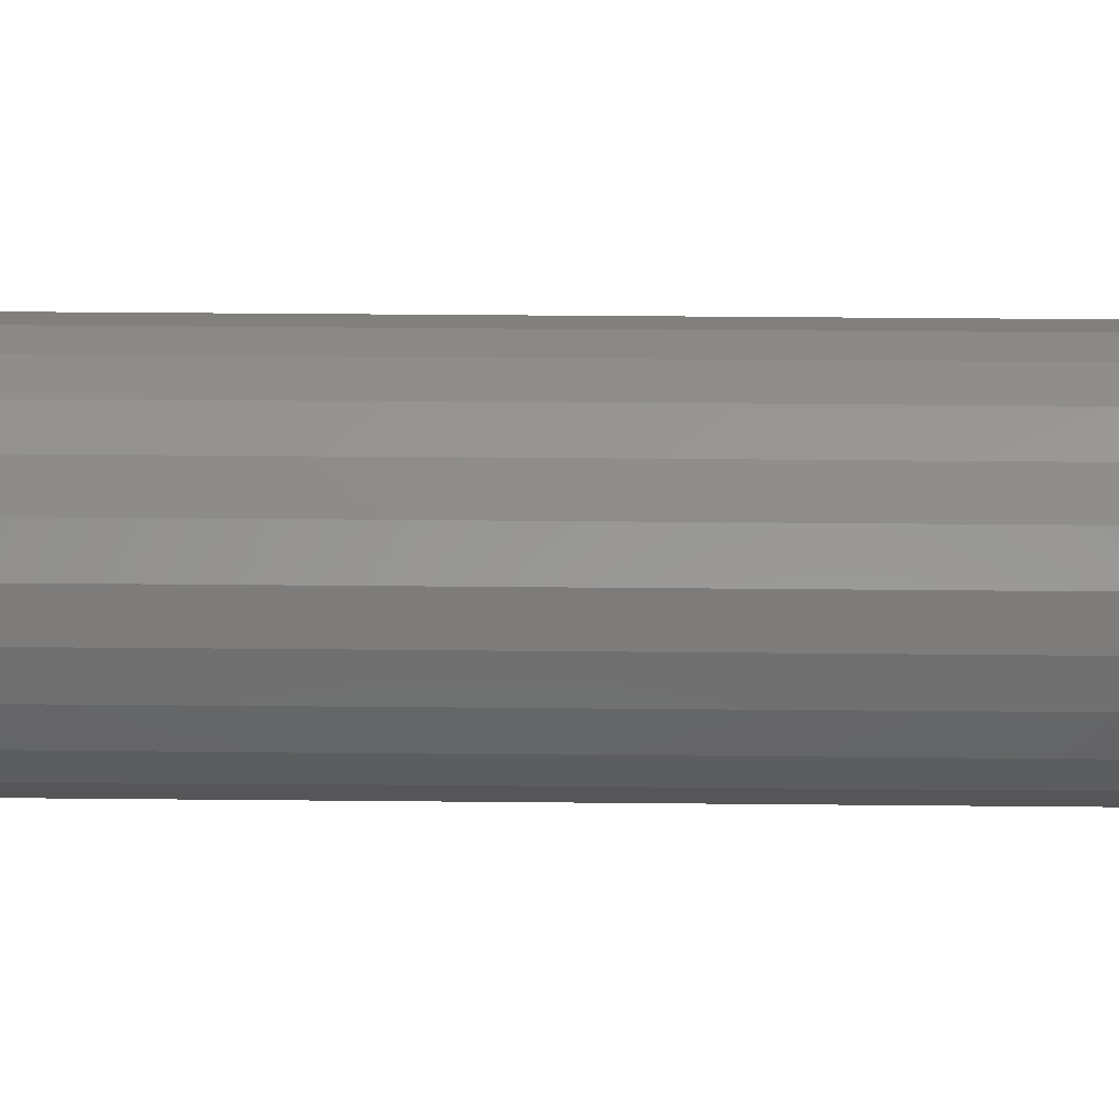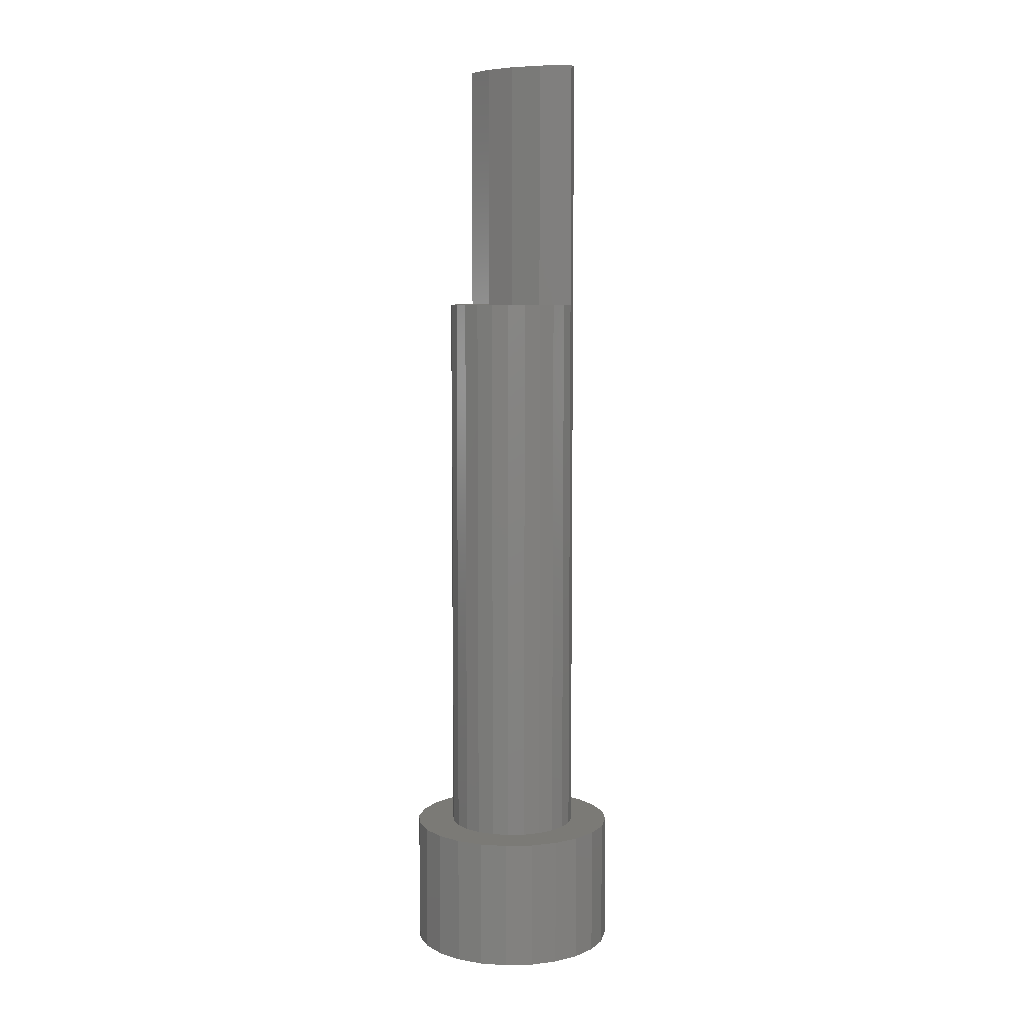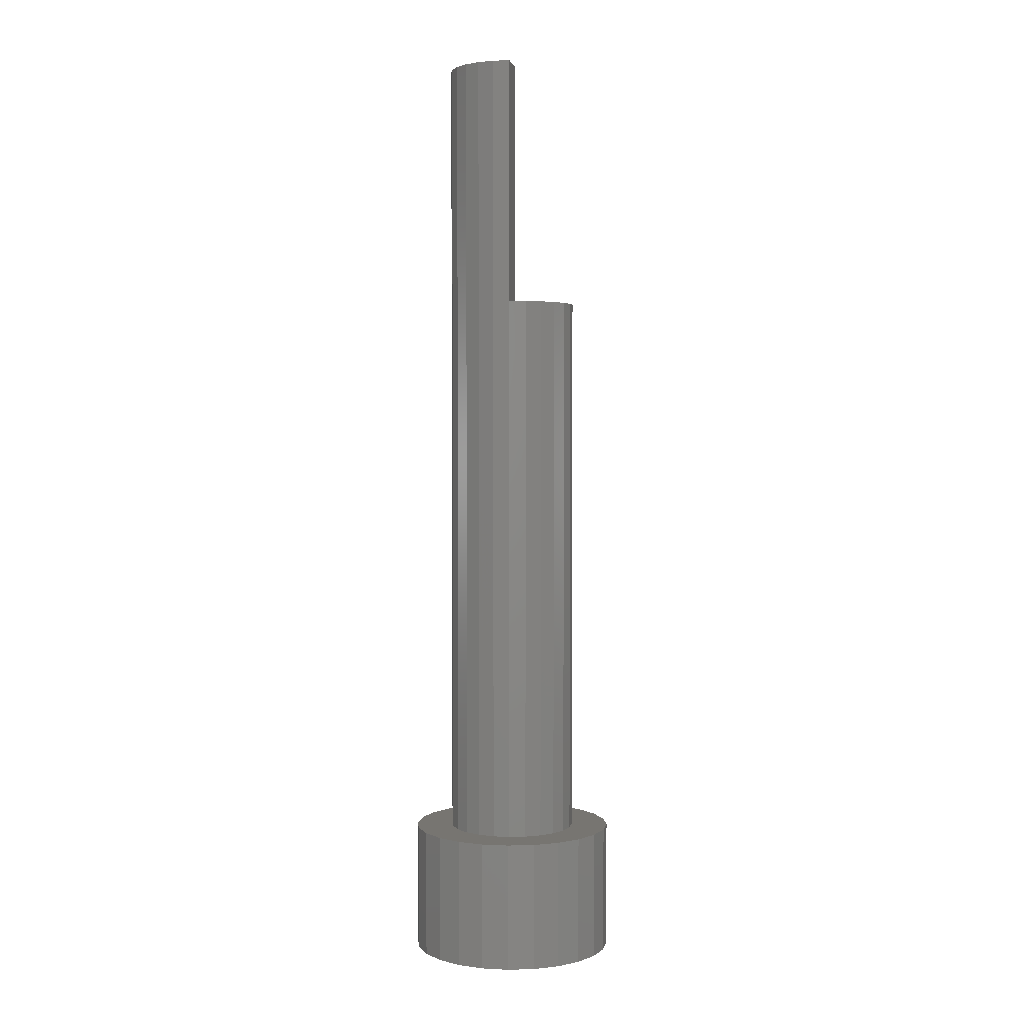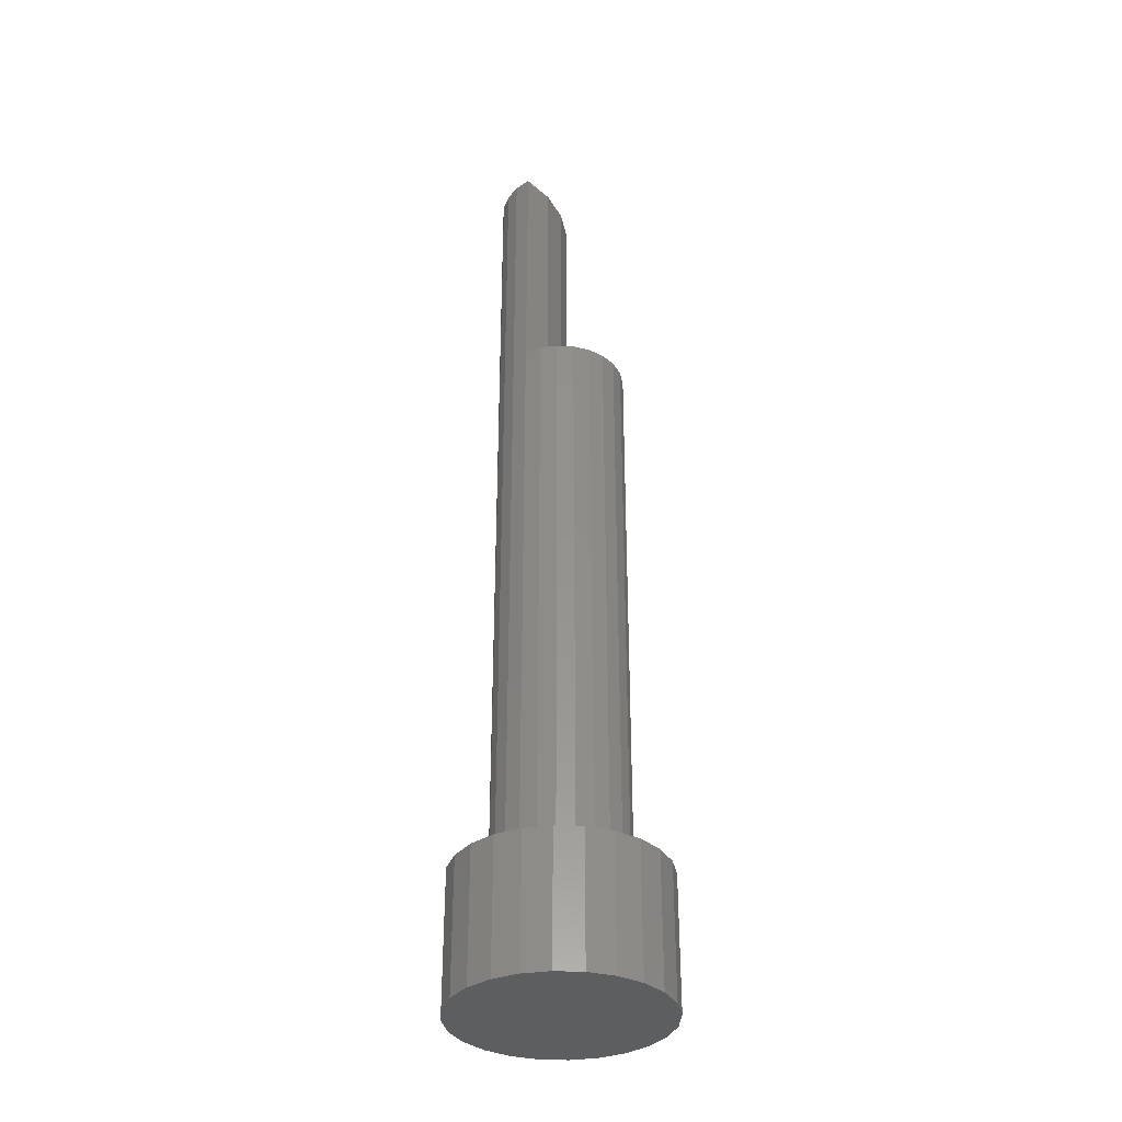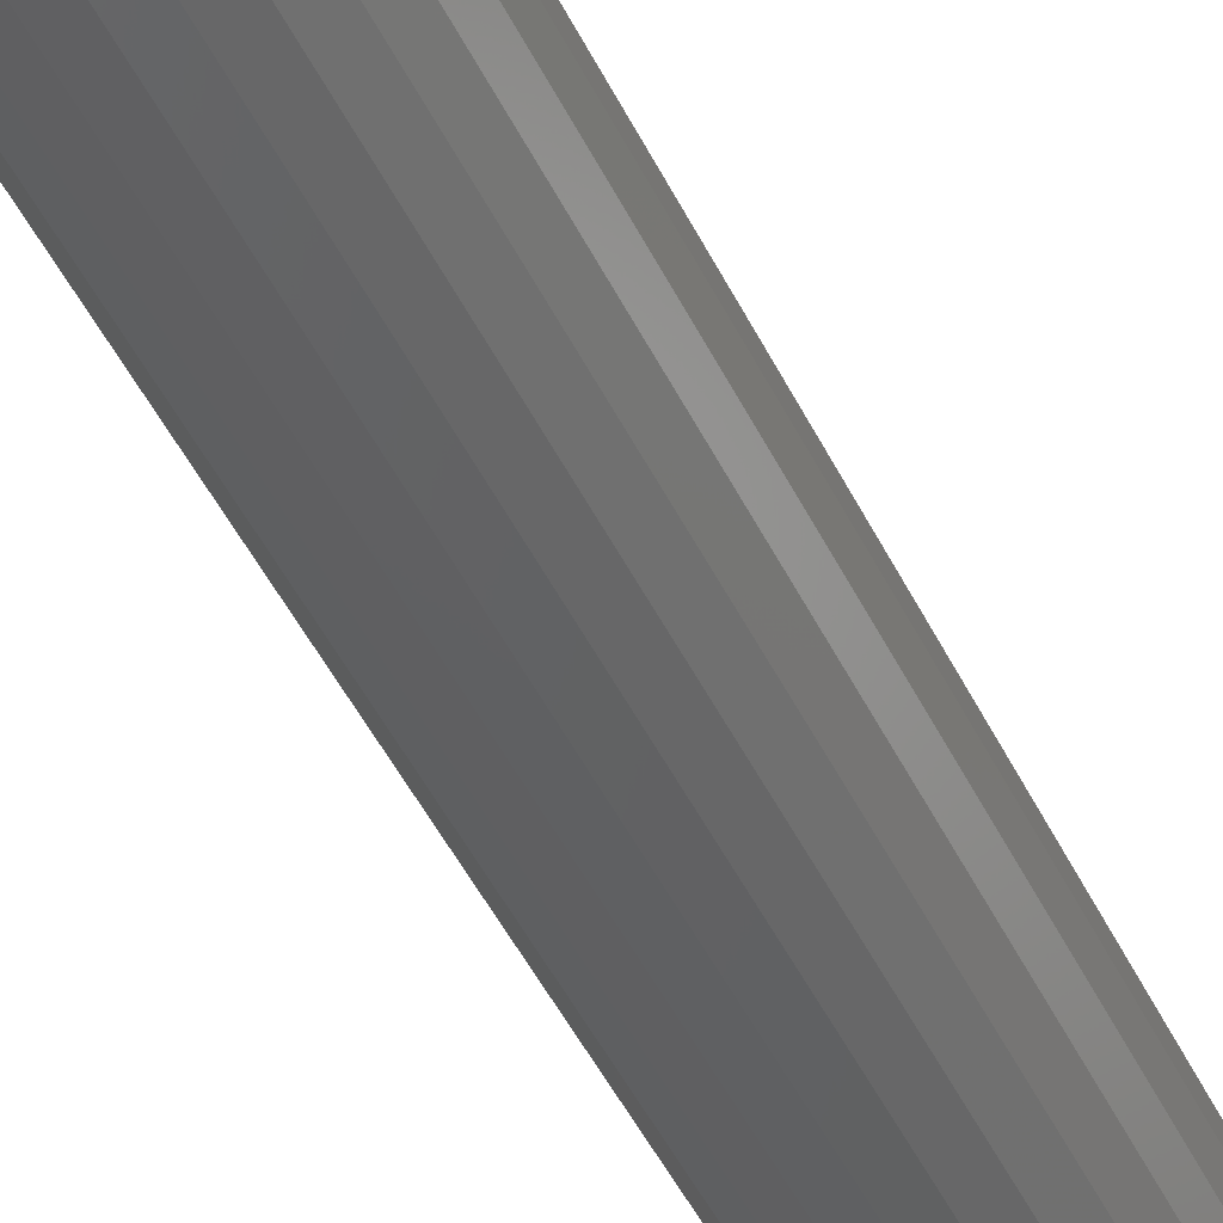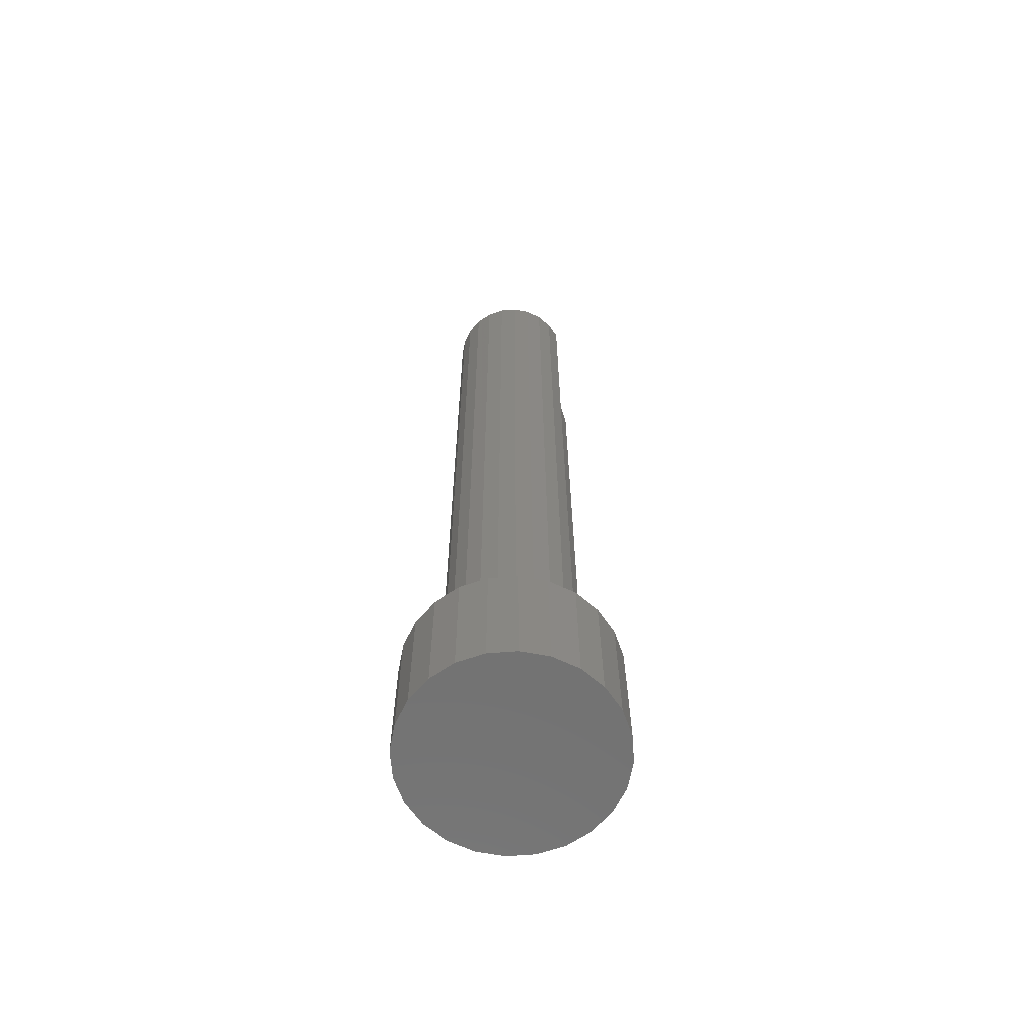
<metadata>
{"format":"stl","ext":"stl","renderer":"f3d","projection":"perspective","resolution":1024,"background":"white","views":[{"elev":21.3,"azim":91.2,"up":"+Y"},{"elev":7.1,"azim":138.4,"up":"+Z"},{"elev":2.8,"azim":2.4,"up":"+Z"},{"elev":-34.3,"azim":33.8,"up":"+Z"},{"elev":-44.7,"azim":-156.0,"up":"+Y"},{"elev":-64.0,"azim":-63.1,"up":"+Z"}]}
</metadata>
<code>
# stl→obj: 106 verts, 208 faces
v -1.128e-14 -3 31.95
v -0.7765 -2.898 6
v 0 -3 6
v -0.7765 -2.898 43.35
v -1.128e-14 -3 43.35
v -2.121 2.121 43.35
v -1.5 2.598 6
v -2.121 2.121 6
v -1.5 2.598 31.95
v -1.5 2.598 43.35
v 2.898 -0.7765 6
v 2.598 -1.5 31.95
v 2.598 -1.5 6
v 2.898 -0.7765 31.95
v 1.5 -2.598 31.95
v 0.7765 -2.898 6
v 1.5 -2.598 6
v 0.7765 -2.898 31.95
v -0.7765 2.898 31.95
v 0 3 6
v -0.7765 2.898 6
v -1.128e-14 3 31.95
v -2.598 -1.5 43.35
v -2.898 -0.7765 6
v -2.598 -1.5 6
v -2.898 -0.7765 43.35
v 1.5 2.598 31.95
v 2.121 2.121 6
v 1.5 2.598 6
v 2.121 2.121 31.95
v -3 7.05e-16 6
v -3 3.807e-14 43.35
v 0.7765 2.898 6
v 0.7765 2.898 31.95
v 2.898 0.7765 6
v 3 3.736e-14 31.95
v 3 7.05e-16 6
v 2.898 0.7765 31.95
v 2.598 1.5 6
v 2.598 1.5 31.95
v 2.121 -2.121 31.95
v 2.121 -2.121 6
v -2.898 0.7765 43.35
v -2.598 1.5 6
v -2.898 0.7765 6
v -2.598 1.5 43.35
v -1.5 -2.598 6
v -2.121 -2.121 43.35
v -2.121 -2.121 6
v -1.5 -2.598 43.35
v 0.3882 -2.949 31.95
v -1.138 2.748 31.95
v -4.588 -1.229 6
v -4.588 1.229 6
v -4.75 7.05e-16 6
v -4.114 -2.375 6
v -4.114 2.375 6
v -3.359 -3.359 6
v -3.359 3.359 6
v -2.375 -4.114 6
v -1.229 -4.588 6
v 0 -4.75 6
v 1.229 -4.588 6
v 2.375 -4.114 6
v 3.359 -3.359 6
v -2.375 4.114 6
v -1.229 4.588 6
v 0 4.75 6
v 1.229 4.588 6
v 2.375 4.114 6
v 3.359 3.359 6
v 4.114 -2.375 6
v 4.114 2.375 6
v 4.588 -1.229 6
v 4.588 1.229 6
v 4.75 7.05e-16 6
v -1.229 4.588 -2.254e-14
v 0 4.75 -2.256e-14
v 2.375 4.114 -1.685e-14
v 1.229 4.588 -2.254e-14
v -4.588 1.229 -2.219e-14
v -4.588 -1.229 -1.63e-14
v -4.75 -2.256e-14 -1.643e-14
v -4.114 2.375 -2.231e-14
v -4.114 -2.375 -1.054e-14
v -3.359 3.359 -2.241e-14
v -3.359 -3.359 -4.796e-15
v -2.375 -4.114 -4.717e-15
v -2.375 4.114 -2.249e-14
v -1.229 -4.588 9.719e-16
v 0 -4.75 9.888e-16
v 1.229 -4.588 9.719e-16
v 2.375 -4.114 9.226e-16
v 3.359 3.359 -1.677e-14
v 3.359 -3.359 8.44e-16
v 4.114 2.375 -1.103e-14
v 4.114 -2.375 7.416e-16
v 4.588 1.229 -5.273e-15
v 4.588 -1.229 6.224e-16
v 4.75 -2.256e-14 -5.146e-15
v 0.1941 -1.474 31.95
v -0.5691 1.374 31.95
v -1.128e-14 -7.755e-15 31.95
v 0.1941 -1.474 43.35
v -0.5691 1.374 43.35
v -1.128e-14 4.23e-15 43.35
f 1 2 3
f 2 1 4
f 4 1 5
f 6 7 8
f 7 6 9
f 9 6 10
f 11 12 13
f 12 11 14
f 15 16 17
f 16 15 18
f 19 20 21
f 20 19 22
f 23 24 25
f 24 23 26
f 27 28 29
f 28 27 30
f 26 31 24
f 31 26 32
f 22 33 20
f 33 22 34
f 35 36 37
f 36 35 38
f 39 38 35
f 38 39 40
f 37 14 11
f 14 37 36
f 41 17 42
f 17 41 15
f 43 44 45
f 44 43 46
f 28 40 39
f 40 28 30
f 13 41 42
f 41 13 12
f 47 48 49
f 48 47 50
f 18 3 16
f 3 18 1
f 1 18 51
f 4 47 2
f 47 4 50
f 48 25 49
f 25 48 23
f 9 21 7
f 21 9 19
f 19 9 52
f 32 45 31
f 45 32 43
f 46 8 44
f 8 46 6
f 34 29 33
f 29 34 27
f 53 54 55
f 54 53 56
f 54 56 57
f 57 56 58
f 57 58 59
f 59 58 31
f 31 58 24
f 24 58 60
f 24 60 25
f 25 60 49
f 49 60 61
f 49 61 47
f 47 61 2
f 2 61 62
f 2 62 3
f 3 62 63
f 3 63 16
f 16 63 17
f 17 63 64
f 17 64 42
f 42 64 13
f 13 64 65
f 13 65 11
f 11 65 37
f 59 45 66
f 45 59 31
f 66 45 44
f 66 44 8
f 66 8 67
f 67 8 7
f 67 7 21
f 67 21 68
f 68 21 20
f 68 20 33
f 68 33 69
f 69 33 29
f 69 29 70
f 70 29 28
f 70 28 39
f 70 39 71
f 71 39 35
f 71 35 37
f 71 37 65
f 71 65 72
f 71 72 73
f 73 72 74
f 73 74 75
f 75 74 76
f 77 68 78
f 68 77 67
f 69 79 80
f 79 69 70
f 81 82 83
f 82 81 84
f 82 84 85
f 85 84 86
f 85 86 87
f 87 86 88
f 88 86 89
f 88 89 77
f 88 77 90
f 90 77 91
f 91 77 78
f 91 78 80
f 91 80 92
f 92 80 93
f 93 80 79
f 93 79 94
f 93 94 95
f 95 94 96
f 95 96 97
f 97 96 98
f 97 98 99
f 99 98 100
f 70 94 79
f 94 70 71
f 53 83 82
f 83 53 55
f 68 80 78
f 80 68 69
f 54 84 81
f 84 54 57
f 86 66 89
f 66 86 59
f 89 67 77
f 67 89 66
f 57 86 84
f 86 57 59
f 51 101 1
f 102 52 9
f 52 102 19
f 19 102 22
f 22 102 103
f 22 103 101
f 22 101 34
f 34 101 51
f 34 51 18
f 34 18 15
f 34 15 27
f 27 15 41
f 27 41 30
f 30 41 12
f 30 12 40
f 40 12 14
f 40 14 38
f 38 14 36
f 55 81 83
f 81 55 54
f 101 5 1
f 5 101 104
f 63 91 92
f 91 63 62
f 65 93 95
f 93 65 64
f 102 10 105
f 10 102 9
f 98 76 100
f 76 98 75
f 100 74 99
f 74 100 76
f 99 72 97
f 72 99 74
f 64 92 93
f 92 64 63
f 90 60 88
f 60 90 61
f 58 85 87
f 85 58 56
f 94 73 96
f 73 94 71
f 102 106 103
f 106 102 105
f 88 58 87
f 58 88 60
f 103 104 101
f 104 103 106
f 56 82 85
f 82 56 53
f 91 61 90
f 61 91 62
f 97 65 95
f 65 97 72
f 26 43 32
f 43 26 23
f 43 23 46
f 46 23 48
f 46 48 6
f 6 48 50
f 6 50 10
f 10 50 4
f 10 4 105
f 105 4 5
f 105 5 106
f 106 5 104
f 96 75 98
f 75 96 73

</code>
